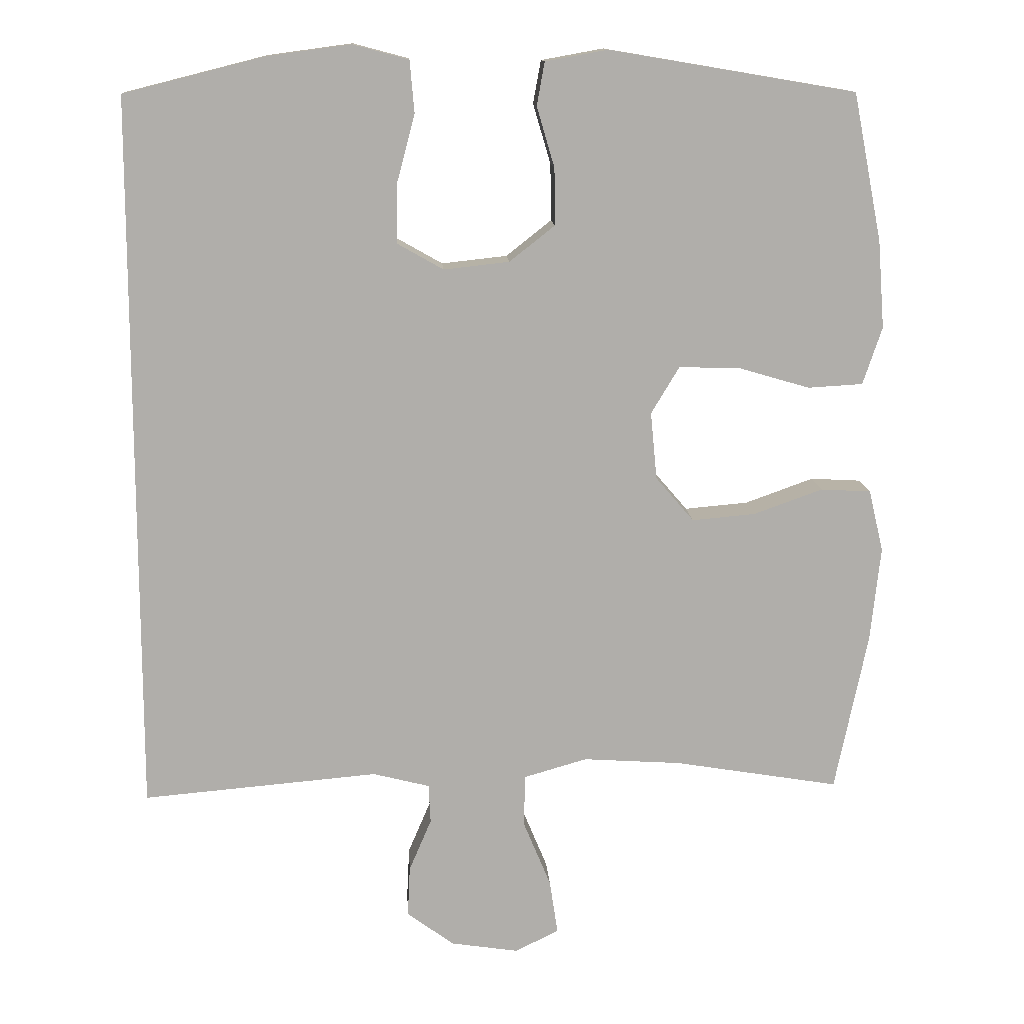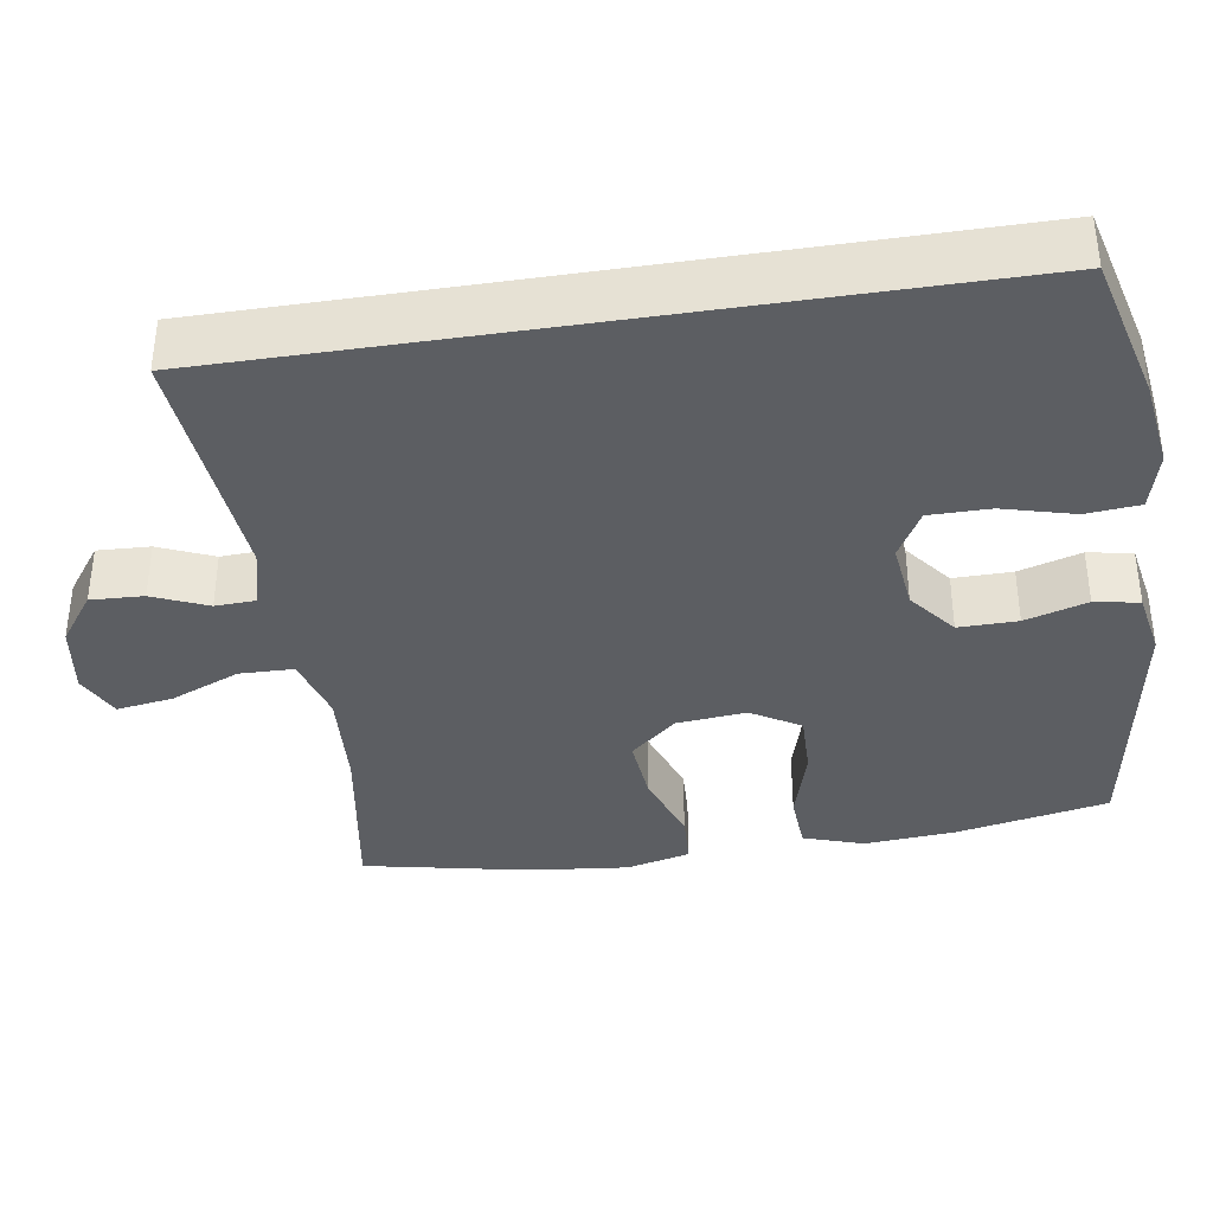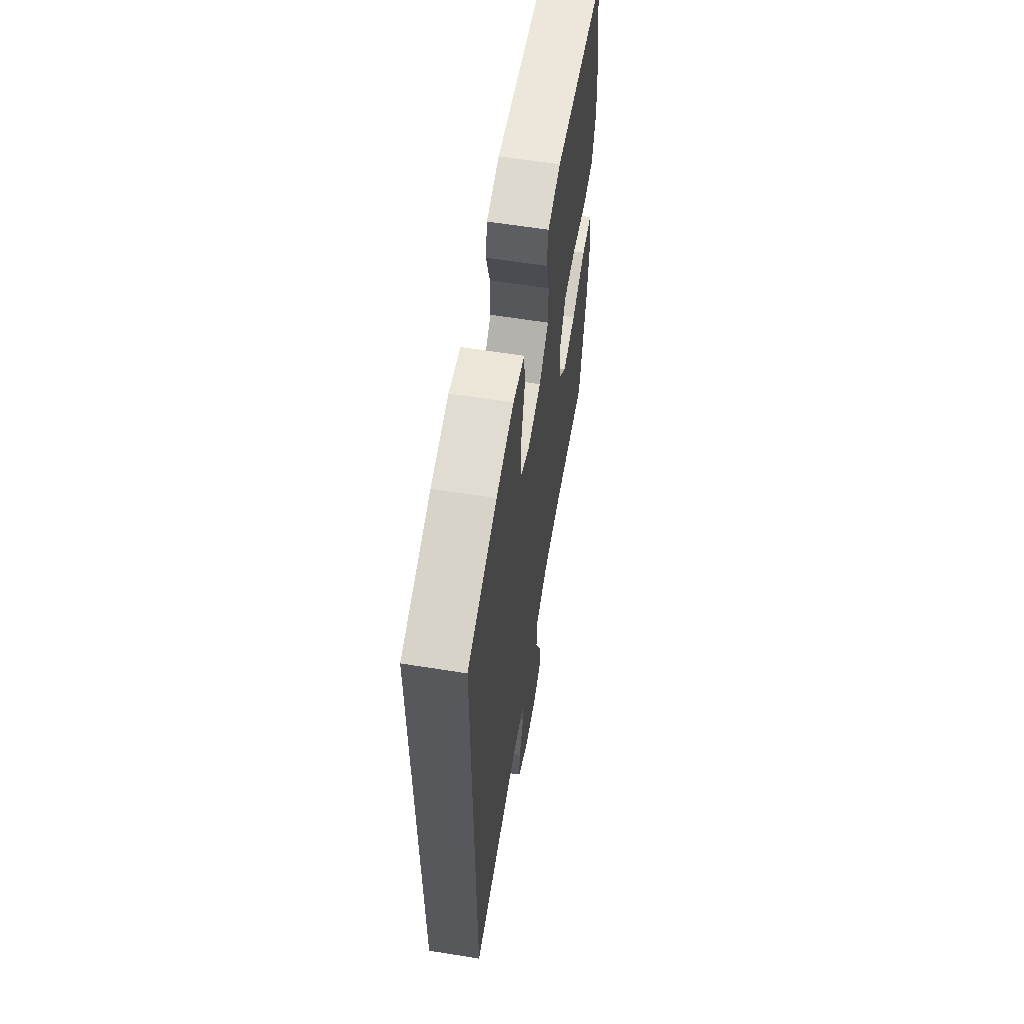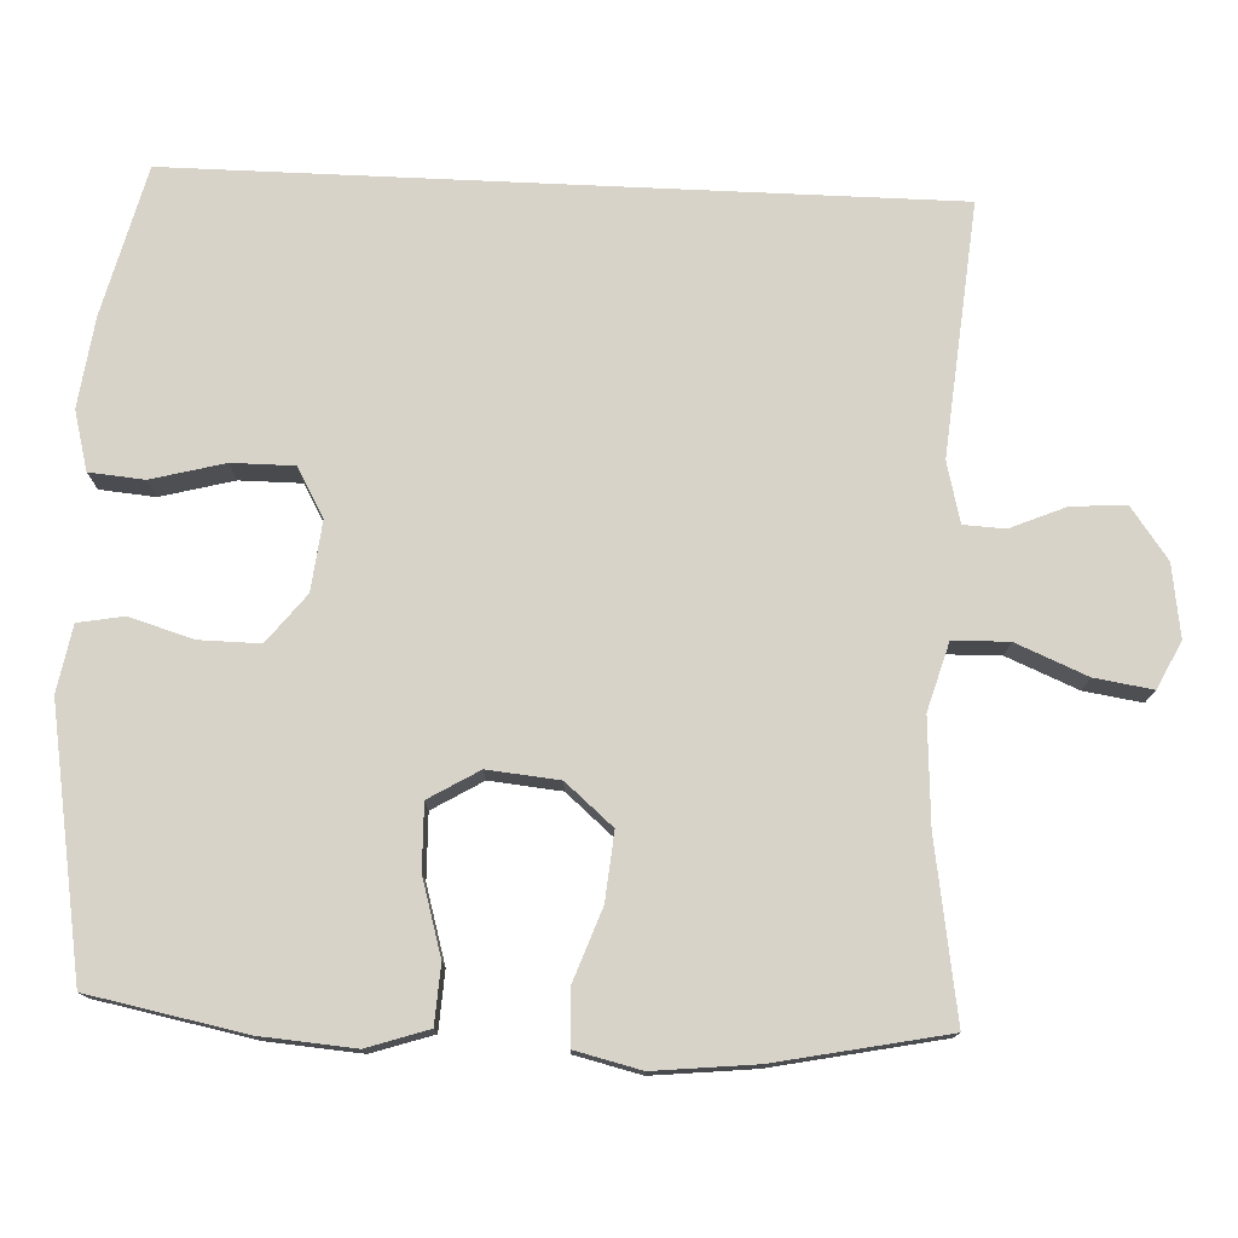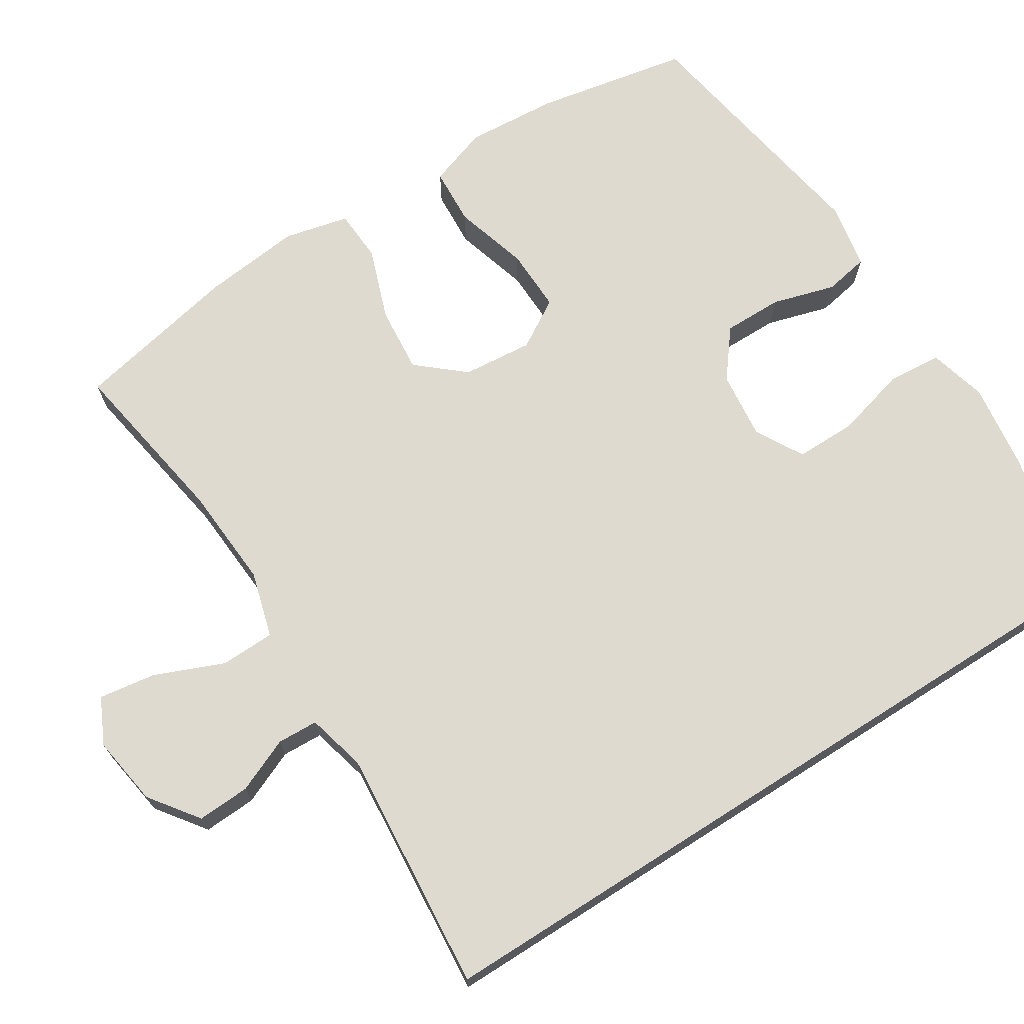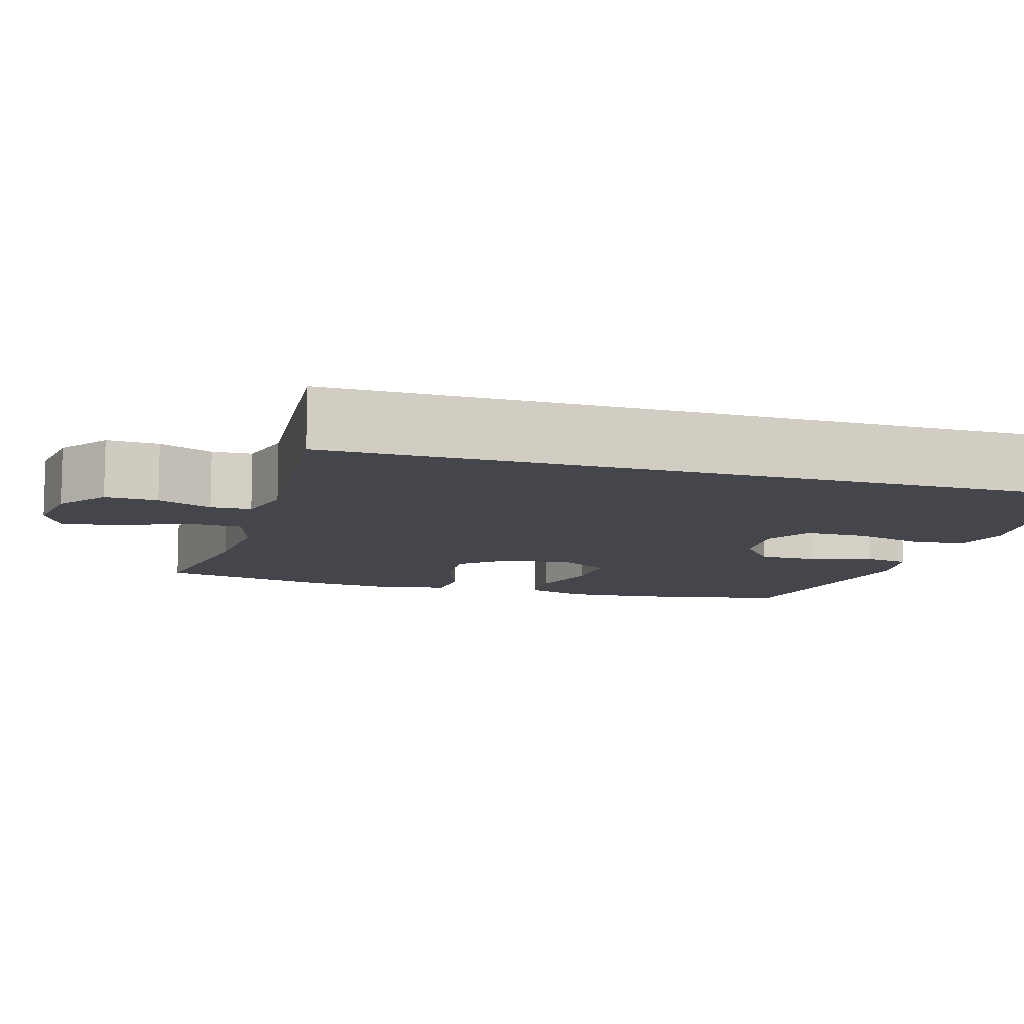
<metadata>
{"format":"obj","ext":"obj","renderer":"f3d","projection":"perspective","resolution":1024,"background":"white","views":[{"elev":12.7,"azim":-3.3,"up":"+Z"},{"elev":-37.5,"azim":-81.1,"up":"+Y"},{"elev":61.1,"azim":-80.7,"up":"+Z"},{"elev":76.7,"azim":92.6,"up":"+Y"},{"elev":70.7,"azim":-122.5,"up":"+Y"},{"elev":-10.1,"azim":-106.7,"up":"+Y"}]}
</metadata>
<code>
o path4700
v 0.5438 0.0375 -0.2585
v 0.5578 0.0375 -0.126
v 0.5374 0.0375 -0.03993
v 0.4676 0.0375 -0.03628
v 0.372 0.0375 -0.07073
v 0.2836 0.0375 -0.07884
v 0.2304 0.0375 -0.0168
v 0.2215 0.0375 0.07661
v 0.2607 0.0375 0.142
v 0.3452 0.0375 0.14
v 0.4444 0.0375 0.111
v 0.521 0.0375 0.1156
v 0.5476 0.0375 0.1954
v 0.5382 0.0375 0.3176
v 0.4984 0.0375 0.5218
v 0.1565 0.0375 0.5794
v 0.06965 0.0375 0.5636
v 0.05887 0.0375 0.5039
v 0.08354 0.0375 0.4204
v 0.08445 0.0375 0.3414
v 0.02144 0.0375 0.2917
v -0.06944 0.0375 0.2815
v -0.1331 0.0375 0.3175
v -0.133 0.0375 0.3987
v -0.1077 0.0375 0.4944
v -0.1139 0.0375 0.5663
v -0.1912 0.0375 0.5868
v -0.3083 0.0375 0.5711
v -0.5033 0.0375 0.5218
v -0.5033 0.0375 -0.4801
v -0.1756 0.0375 -0.4507
v -0.09645 0.0375 -0.4705
v -0.09385 0.0375 -0.5248
v -0.1251 0.0375 -0.598
v -0.1284 0.0375 -0.6685
v -0.06271 0.0375 -0.7167
v 0.03137 0.0375 -0.7306
v 0.09258 0.0375 -0.7007
v 0.08109 0.0375 -0.6248
v 0.04262 0.0375 -0.5321
v 0.04429 0.0375 -0.4596
v 0.1323 0.0375 -0.4341
v 0.269 0.0375 -0.4426
v 0.4984 0.0375 -0.4801
v 0.5438 -0.0375 -0.2585
v 0.5578 -0.0375 -0.126
v 0.5374 -0.0375 -0.03993
v 0.4676 -0.0375 -0.03628
v 0.372 -0.0375 -0.07073
v 0.2836 -0.0375 -0.07884
v 0.2304 -0.0375 -0.0168
v 0.2215 -0.0375 0.07661
v 0.2607 -0.0375 0.142
v 0.3452 -0.0375 0.14
v 0.4444 -0.0375 0.111
v 0.521 -0.0375 0.1156
v 0.5476 -0.0375 0.1954
v 0.5382 -0.0375 0.3176
v 0.4984 -0.0375 0.5218
v 0.1565 -0.0375 0.5794
v 0.06965 -0.0375 0.5636
v 0.05887 -0.0375 0.5039
v 0.08354 -0.0375 0.4204
v 0.08445 -0.0375 0.3414
v 0.02144 -0.0375 0.2917
v -0.06944 -0.0375 0.2815
v -0.1331 -0.0375 0.3175
v -0.133 -0.0375 0.3987
v -0.1077 -0.0375 0.4944
v -0.1139 -0.0375 0.5663
v -0.1912 -0.0375 0.5868
v -0.3083 -0.0375 0.5711
v -0.5033 -0.0375 0.5218
v -0.5033 -0.0375 -0.4801
v -0.1756 -0.0375 -0.4507
v -0.09645 -0.0375 -0.4705
v -0.09385 -0.0375 -0.5248
v -0.1251 -0.0375 -0.598
v -0.1284 -0.0375 -0.6685
v -0.06271 -0.0375 -0.7167
v 0.03137 -0.0375 -0.7306
v 0.09258 -0.0375 -0.7007
v 0.08109 -0.0375 -0.6248
v 0.04262 -0.0375 -0.5321
v 0.04429 -0.0375 -0.4596
v 0.1323 -0.0375 -0.4341
v 0.269 -0.0375 -0.4426
v 0.4984 -0.0375 -0.4801
v -0.5033 0.0375 0.5218
v -0.5033 0.0375 0.5218
v -0.5033 0.0375 -0.4801
v -0.5033 0.0375 -0.4801
v -0.3083 0.0375 0.5711
v -0.1912 0.0375 0.5868
v -0.1756 0.0375 -0.4507
v -0.1139 0.0375 0.5663
v -0.1139 0.0375 0.5663
v -0.1331 0.0375 0.3175
v -0.1331 0.0375 0.3175
v -0.133 0.0375 0.3987
v -0.09645 0.0375 -0.4705
v -0.09645 0.0375 -0.4705
v -0.06944 0.0375 0.2815
v -0.1077 0.0375 0.4944
v -0.1251 0.0375 -0.598
v -0.1284 0.0375 -0.6685
v -0.06271 0.0375 -0.7167
v -0.09385 0.0375 -0.5248
v 0.02144 0.0375 0.2917
v 0.03137 0.0375 -0.7306
v 0.08445 0.0375 0.3414
v 0.04262 0.0375 -0.5321
v 0.04429 0.0375 -0.4596
v 0.04429 0.0375 -0.4596
v 0.09258 0.0375 -0.7007
v 0.09258 0.0375 -0.7007
v 0.08109 0.0375 -0.6248
v 0.1323 0.0375 -0.4341
v 0.06965 0.0375 0.5636
v 0.06965 0.0375 0.5636
v 0.05887 0.0375 0.5039
v 0.08354 0.0375 0.4204
v 0.1565 0.0375 0.5794
v 0.269 0.0375 -0.4426
v 0.2215 0.0375 0.07661
v 0.2607 0.0375 0.142
v 0.2607 0.0375 0.142
v 0.2304 0.0375 -0.0168
v 0.2836 0.0375 -0.07884
v 0.3452 0.0375 0.14
v 0.372 0.0375 -0.07073
v 0.4444 0.0375 0.111
v 0.4676 0.0375 -0.03628
v 0.4984 0.0375 0.5218
v 0.4984 0.0375 0.5218
v 0.521 0.0375 0.1156
v 0.521 0.0375 0.1156
v 0.5374 0.0375 -0.03993
v 0.5374 0.0375 -0.03993
v 0.4984 0.0375 -0.4801
v 0.4984 0.0375 -0.4801
v 0.5382 0.0375 0.3176
v 0.5438 0.0375 -0.2585
v 0.5476 0.0375 0.1954
v 0.5578 0.0375 -0.126
v -0.5033 -0.0375 0.5218
v -0.5033 -0.0375 0.5218
v -0.5033 -0.0375 -0.4801
v -0.5033 -0.0375 -0.4801
v -0.3083 -0.0375 0.5711
v -0.1912 -0.0375 0.5868
v -0.1756 -0.0375 -0.4507
v -0.1139 -0.0375 0.5663
v -0.1139 -0.0375 0.5663
v -0.1331 -0.0375 0.3175
v -0.1331 -0.0375 0.3175
v -0.133 -0.0375 0.3987
v -0.09645 -0.0375 -0.4705
v -0.09645 -0.0375 -0.4705
v -0.06944 -0.0375 0.2815
v -0.1077 -0.0375 0.4944
v -0.1251 -0.0375 -0.598
v -0.1284 -0.0375 -0.6685
v -0.06271 -0.0375 -0.7167
v -0.09385 -0.0375 -0.5248
v 0.02144 -0.0375 0.2917
v 0.03137 -0.0375 -0.7306
v 0.08445 -0.0375 0.3414
v 0.04262 -0.0375 -0.5321
v 0.04429 -0.0375 -0.4596
v 0.04429 -0.0375 -0.4596
v 0.09258 -0.0375 -0.7007
v 0.09258 -0.0375 -0.7007
v 0.08109 -0.0375 -0.6248
v 0.1323 -0.0375 -0.4341
v 0.06965 -0.0375 0.5636
v 0.06965 -0.0375 0.5636
v 0.05887 -0.0375 0.5039
v 0.08354 -0.0375 0.4204
v 0.1565 -0.0375 0.5794
v 0.269 -0.0375 -0.4426
v 0.2215 -0.0375 0.07661
v 0.2607 -0.0375 0.142
v 0.2607 -0.0375 0.142
v 0.2304 -0.0375 -0.0168
v 0.2836 -0.0375 -0.07884
v 0.3452 -0.0375 0.14
v 0.372 -0.0375 -0.07073
v 0.4444 -0.0375 0.111
v 0.4676 -0.0375 -0.03628
v 0.4984 -0.0375 0.5218
v 0.4984 -0.0375 0.5218
v 0.521 -0.0375 0.1156
v 0.521 -0.0375 0.1156
v 0.5374 -0.0375 -0.03993
v 0.5374 -0.0375 -0.03993
v 0.4984 -0.0375 -0.4801
v 0.4984 -0.0375 -0.4801
v 0.5382 -0.0375 0.3176
v 0.5438 -0.0375 -0.2585
v 0.5476 -0.0375 0.1954
v 0.5578 -0.0375 -0.126
f 201 189 193
f 199 168 187
f 146 155 150
f 182 183 166
f 151 161 153
f 152 185 160
f 166 183 168
f 151 157 161
f 187 168 183
f 152 160 155
f 158 185 152
f 200 188 181
f 172 174 167
f 190 202 195
f 185 175 186
f 168 191 179
f 178 180 176
f 170 185 158
f 163 164 162
f 169 162 174
f 160 182 166
f 179 180 178
f 186 181 188
f 167 174 164
f 202 188 200
f 162 169 165
f 191 168 199
f 199 187 201
f 188 202 190
f 185 182 160
f 165 170 158
f 180 179 191
f 175 185 170
f 200 181 197
f 164 174 162
f 150 157 151
f 165 169 170
f 152 155 148
f 155 157 150
f 187 189 201
f 181 186 175
f 148 155 146
f 90 92 149 147
f 28 29 73 72
f 27 28 72 71
f 30 31 75 74
f 97 27 71 154
f 99 24 68 156
f 31 102 159 75
f 22 23 67 66
f 25 26 70 69
f 24 25 69 68
f 34 35 79 78
f 35 36 80 79
f 33 34 78 77
f 32 33 77 76
f 21 22 66 65
f 36 37 81 80
f 20 21 65 64
f 40 114 171 84
f 37 116 173 81
f 39 40 84 83
f 38 39 83 82
f 41 42 86 85
f 120 18 62 177
f 18 19 63 62
f 16 17 61 60
f 19 20 64 63
f 42 43 87 86
f 8 127 184 52
f 7 8 52 51
f 6 7 51 50
f 9 10 54 53
f 5 6 50 49
f 10 11 55 54
f 4 5 49 48
f 135 16 60 192
f 11 137 194 55
f 139 4 48 196
f 43 141 198 87
f 14 15 59 58
f 44 1 45 88
f 13 14 58 57
f 12 13 57 56
f 2 3 47 46
f 1 2 46 45
f 144 136 132
f 142 130 111
f 89 93 98
f 125 109 126
f 94 96 104
f 95 103 128
f 109 111 126
f 94 104 100
f 130 126 111
f 95 98 103
f 101 95 128
f 143 124 131
f 115 110 117
f 133 138 145
f 128 129 118
f 111 122 134
f 121 119 123
f 113 101 128
f 106 105 107
f 112 117 105
f 103 109 125
f 122 121 123
f 129 131 124
f 110 107 117
f 145 143 131
f 105 108 112
f 134 142 111
f 142 144 130
f 131 133 145
f 128 103 125
f 108 101 113
f 123 134 122
f 118 113 128
f 143 140 124
f 107 105 117
f 93 94 100
f 108 113 112
f 95 91 98
f 98 93 100
f 130 144 132
f 124 118 129
f 91 89 98

</code>
